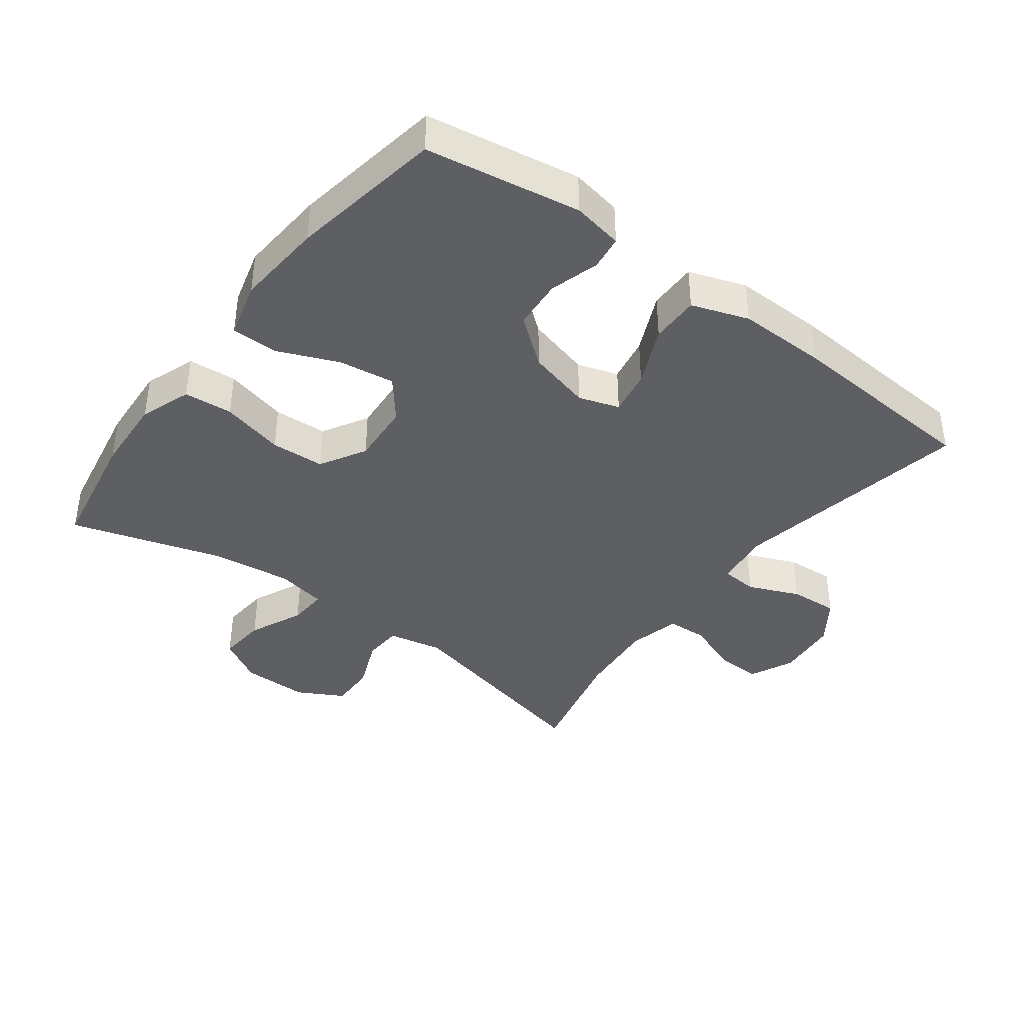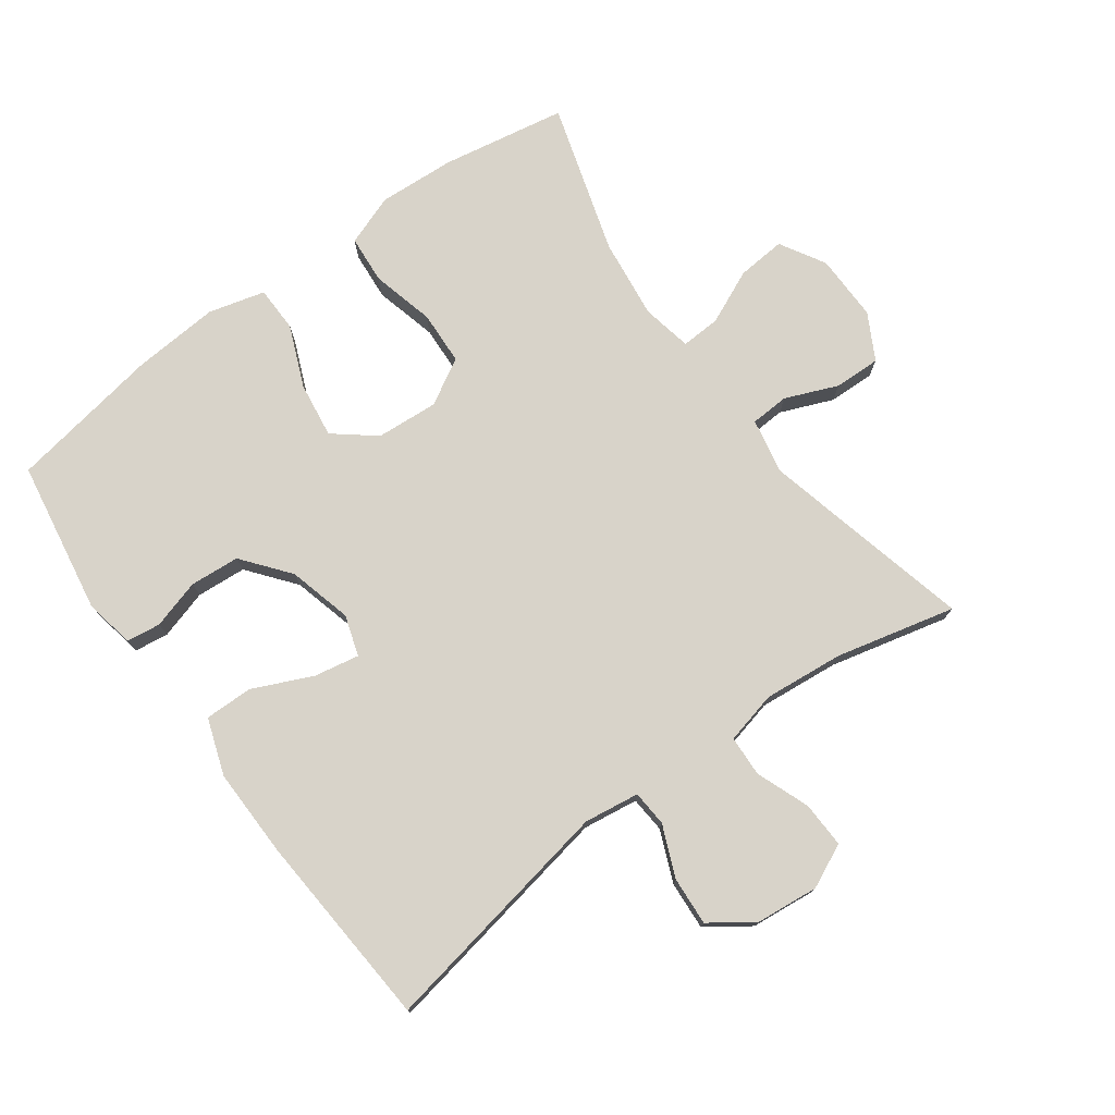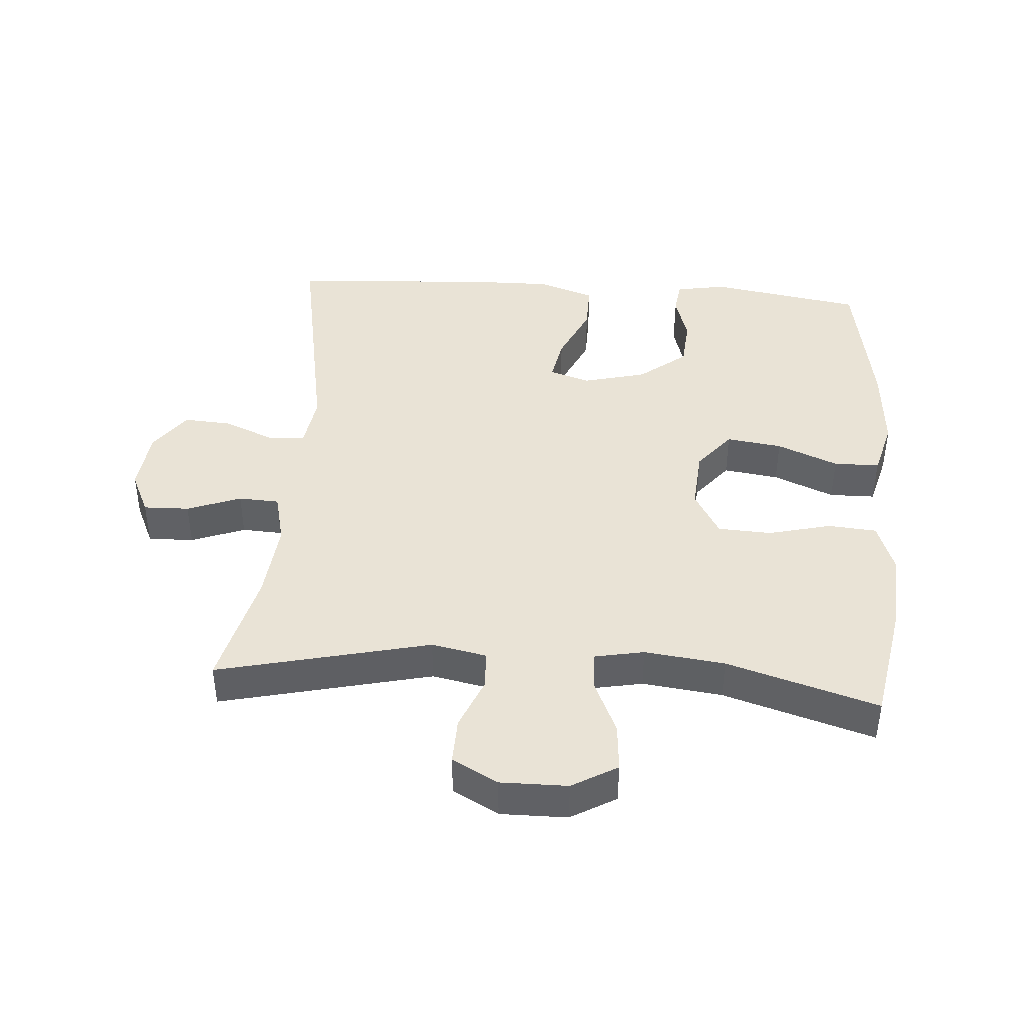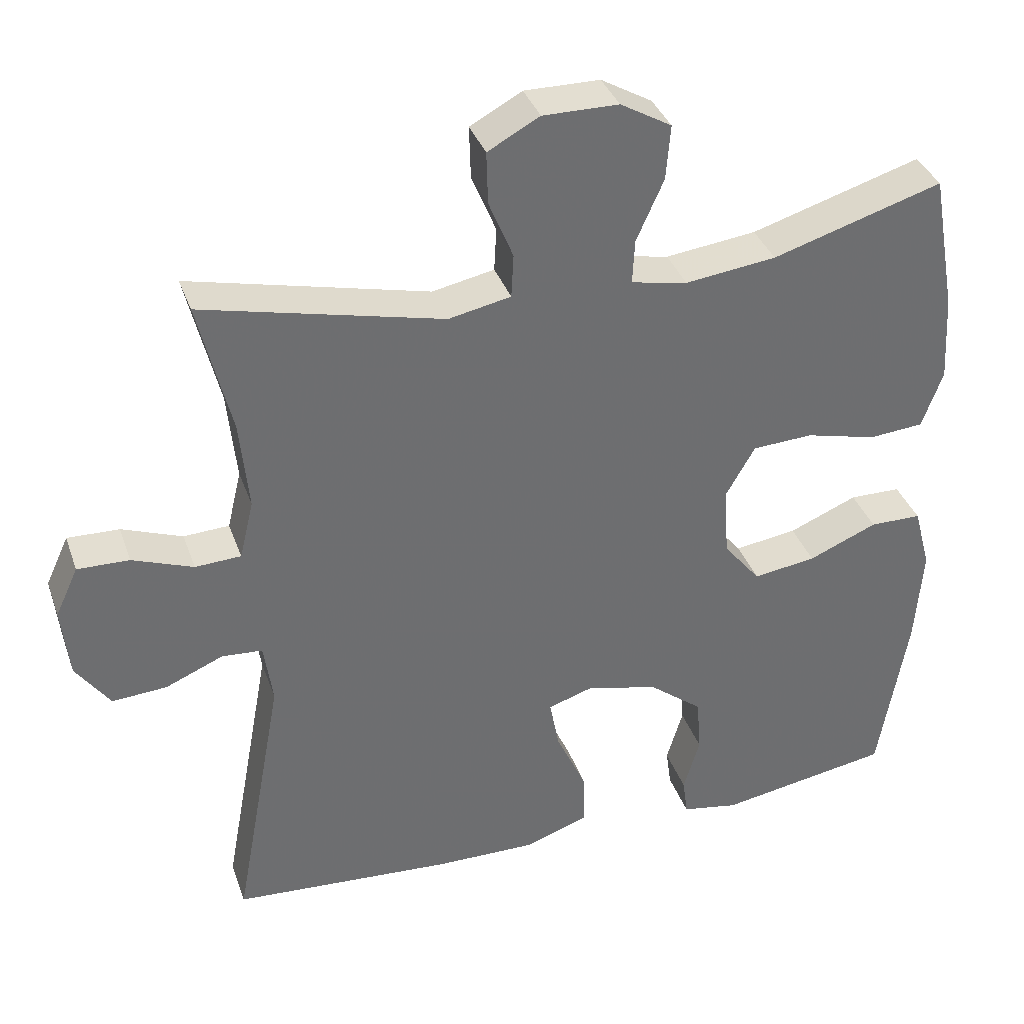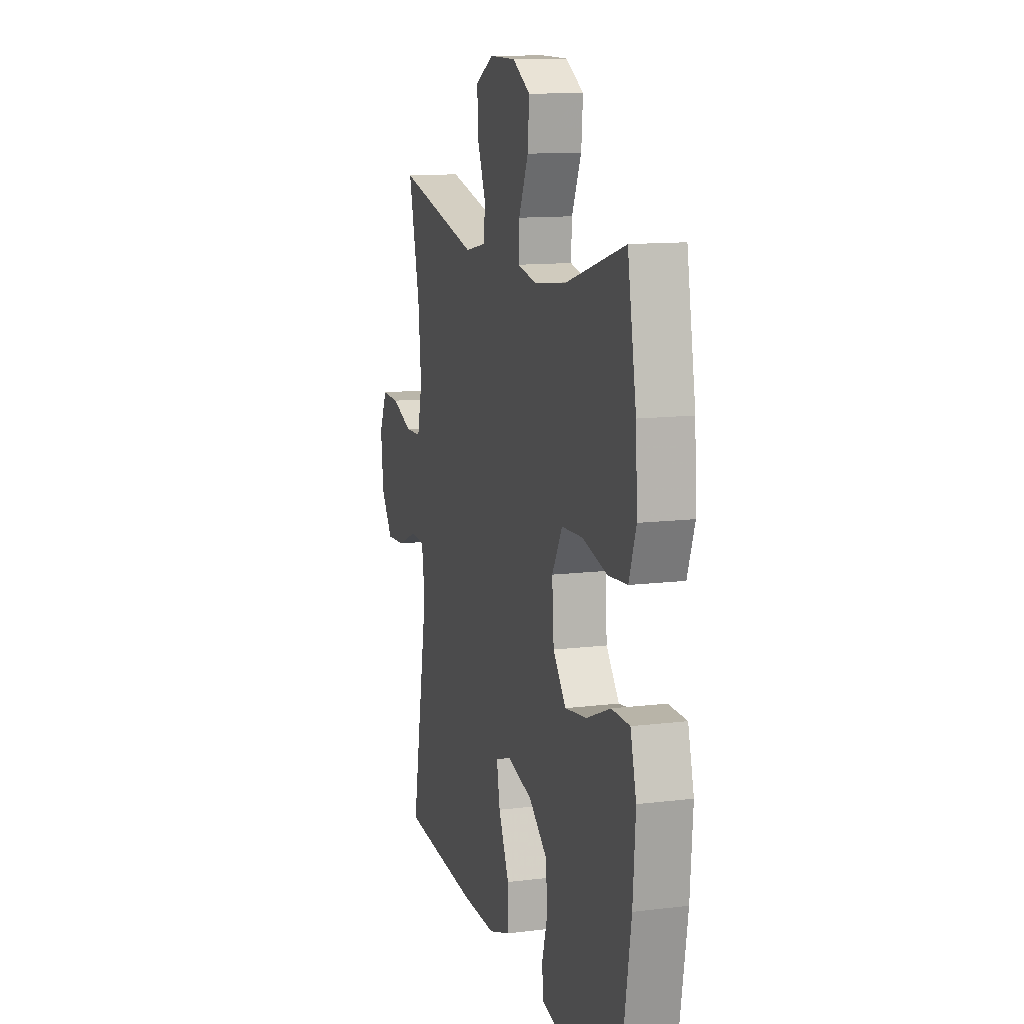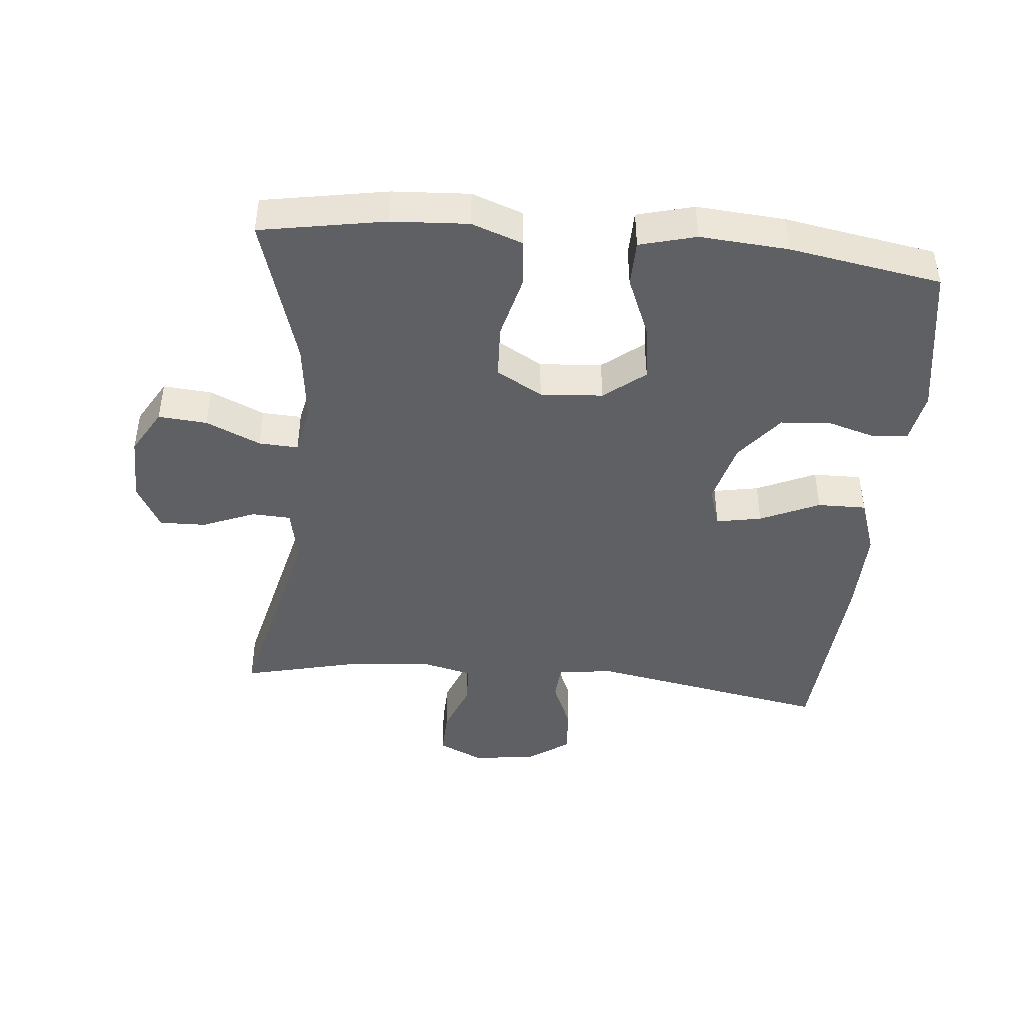
<metadata>
{"format":"obj","ext":"obj","renderer":"f3d","projection":"perspective","resolution":1024,"background":"white","views":[{"elev":-39.6,"azim":143.0,"up":"+Y"},{"elev":75.9,"azim":-126.2,"up":"+Y"},{"elev":42.1,"azim":4.2,"up":"+Y"},{"elev":36.3,"azim":-18.3,"up":"+Z"},{"elev":12.2,"azim":73.8,"up":"+Z"},{"elev":-43.9,"azim":84.5,"up":"+Y"}]}
</metadata>
<code>
v -0.5 0.07 -0.5
v -0.433 0.07 -0.132
v -0.445 0.07 -0.048
v -0.5 0.07 -0.044
v -0.578 0.07 -0.077
v -0.652 0.07 -0.082
v -0.698 0.07 -0.017
v -0.708 0.07 0.079
v -0.677 0.07 0.146
v -0.607 0.07 0.144
v -0.525 0.07 0.113
v -0.463 0.07 0.116
v -0.444 0.07 0.196
v -0.456 0.07 0.318
v -0.5 0.07 0.5
v -0.176 0.07 0.423
v -0.092 0.07 0.44
v -0.089 0.07 0.499
v -0.122 0.07 0.579
v -0.124 0.07 0.65
v -0.054 0.07 0.688
v 0.048 0.07 0.687
v 0.117 0.07 0.647
v 0.111 0.07 0.573
v 0.074 0.07 0.49
v 0.071 0.07 0.43
v 0.147 0.07 0.415
v 0.27 0.07 0.43
v 0.5 0.07 0.5
v 0.534 0.07 0.31
v 0.541 0.07 0.193
v 0.513 0.07 0.115
v 0.439 0.07 0.109
v 0.343 0.07 0.133
v 0.261 0.07 0.129
v 0.221 0.07 0.059
v 0.228 0.07 -0.036
v 0.278 0.07 -0.098
v 0.363 0.07 -0.086
v 0.456 0.07 -0.047
v 0.526 0.07 -0.048
v 0.549 0.07 -0.134
v 0.539 0.07 -0.268
v 0.5 0.07 -0.5
v 0.266 0.07 -0.539
v 0.189 0.07 -0.525
v 0.182 0.07 -0.473
v 0.204 0.07 -0.398
v 0.198 0.07 -0.322
v 0.126 0.07 -0.265
v 0.029 0.07 -0.24
v -0.033 0.07 -0.26
v -0.02 0.07 -0.329
v 0.021 0.07 -0.419
v 0.022 0.07 -0.493
v -0.064 0.07 -0.523
v -0.2 0.07 -0.521
v -0.5 0 -0.5
v -0.433 0 -0.132
v -0.445 0 -0.048
v -0.5 0 -0.044
v -0.578 0 -0.077
v -0.652 0 -0.082
v -0.698 0 -0.017
v -0.708 0 0.079
v -0.677 0 0.146
v -0.607 0 0.144
v -0.525 0 0.113
v -0.463 0 0.116
v -0.444 0 0.196
v -0.456 0 0.318
v -0.5 0 0.5
v -0.176 0 0.423
v -0.092 0 0.44
v -0.089 0 0.499
v -0.122 0 0.579
v -0.124 0 0.65
v -0.054 0 0.688
v 0.048 0 0.687
v 0.117 0 0.647
v 0.111 0 0.573
v 0.074 0 0.49
v 0.071 0 0.43
v 0.147 0 0.415
v 0.27 0 0.43
v 0.5 0 0.5
v 0.534 0 0.31
v 0.541 0 0.193
v 0.513 0 0.115
v 0.439 0 0.109
v 0.343 0 0.133
v 0.261 0 0.129
v 0.221 0 0.059
v 0.228 0 -0.036
v 0.278 0 -0.098
v 0.363 0 -0.086
v 0.456 0 -0.047
v 0.526 0 -0.048
v 0.549 0 -0.134
v 0.539 0 -0.268
v 0.5 0 -0.5
v 0.266 0 -0.539
v 0.189 0 -0.525
v 0.182 0 -0.473
v 0.204 0 -0.398
v 0.198 0 -0.322
v 0.126 0 -0.265
v 0.029 0 -0.24
v -0.033 0 -0.26
v -0.02 0 -0.329
v 0.021 0 -0.419
v 0.022 0 -0.493
v -0.064 0 -0.523
v -0.2 0 -0.521
f 56 57 1 2
f 53 54 55 56
f 52 53 56 2
f 51 52 2 3
f 50 51 3
f 45 46 47 48
f 45 48 49
f 44 45 49
f 43 44 49 50
f 39 40 41 42
f 38 39 42 43
f 31 32 33 34
f 31 34 35
f 28 29 30 31
f 27 28 31 35
f 26 27 35 36
f 22 23 24 25
f 22 25 26
f 21 22 26
f 18 19 20 21
f 17 18 21 26
f 16 17 26 36
f 14 15 16 36
f 8 9 10 11
f 8 11 12
f 7 8 12
f 4 5 6 7
f 3 4 7 12
f 38 43 50 3
f 13 14 36 37
f 13 37 38
f 3 12 13 38
f 59 58 114 113
f 113 112 111 110
f 59 113 110 109
f 60 59 109 108
f 60 108 107
f 105 104 103 102
f 106 105 102
f 106 102 101
f 107 106 101 100
f 99 98 97 96
f 100 99 96 95
f 91 90 89 88
f 92 91 88
f 88 87 86 85
f 92 88 85 84
f 93 92 84 83
f 82 81 80 79
f 83 82 79
f 83 79 78
f 78 77 76 75
f 83 78 75 74
f 93 83 74 73
f 93 73 72 71
f 68 67 66 65
f 69 68 65
f 69 65 64
f 64 63 62 61
f 69 64 61 60
f 60 107 100 95
f 94 93 71 70
f 95 94 70
f 95 70 69 60
f 1 58 59 2
f 2 59 60 3
f 3 60 61 4
f 4 61 62 5
f 5 62 63 6
f 6 63 64 7
f 7 64 65 8
f 8 65 66 9
f 9 66 67 10
f 10 67 68 11
f 11 68 69 12
f 12 69 70 13
f 13 70 71 14
f 14 71 72 15
f 15 72 73 16
f 16 73 74 17
f 17 74 75 18
f 18 75 76 19
f 19 76 77 20
f 20 77 78 21
f 21 78 79 22
f 22 79 80 23
f 23 80 81 24
f 24 81 82 25
f 25 82 83 26
f 26 83 84 27
f 27 84 85 28
f 28 85 86 29
f 29 86 87 30
f 30 87 88 31
f 31 88 89 32
f 32 89 90 33
f 33 90 91 34
f 34 91 92 35
f 35 92 93 36
f 36 93 94 37
f 37 94 95 38
f 38 95 96 39
f 39 96 97 40
f 40 97 98 41
f 41 98 99 42
f 42 99 100 43
f 43 100 101 44
f 44 101 102 45
f 45 102 103 46
f 46 103 104 47
f 47 104 105 48
f 48 105 106 49
f 49 106 107 50
f 50 107 108 51
f 51 108 109 52
f 52 109 110 53
f 53 110 111 54
f 54 111 112 55
f 55 112 113 56
f 56 113 114 57
f 57 114 58 1

</code>
